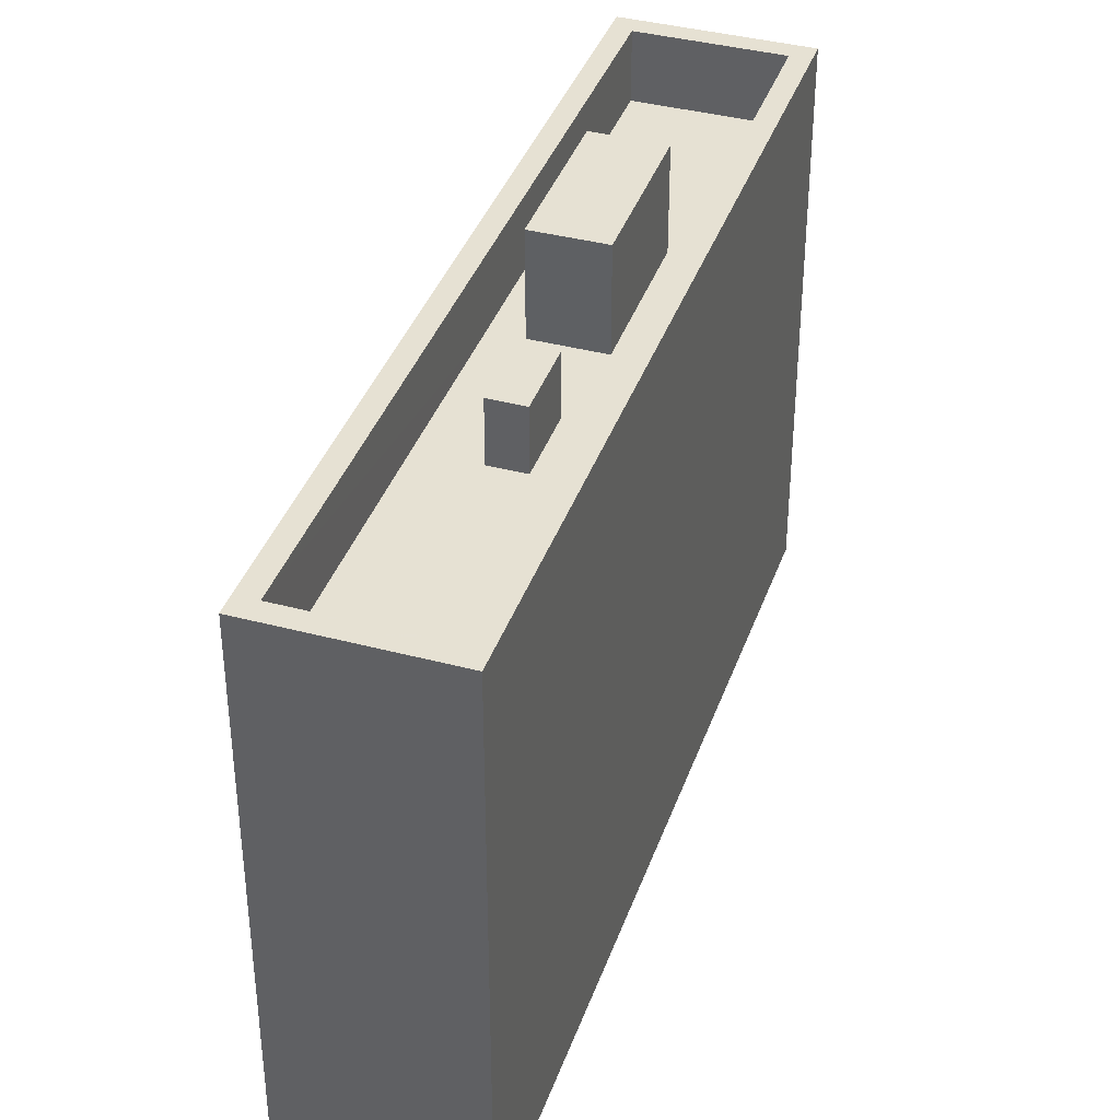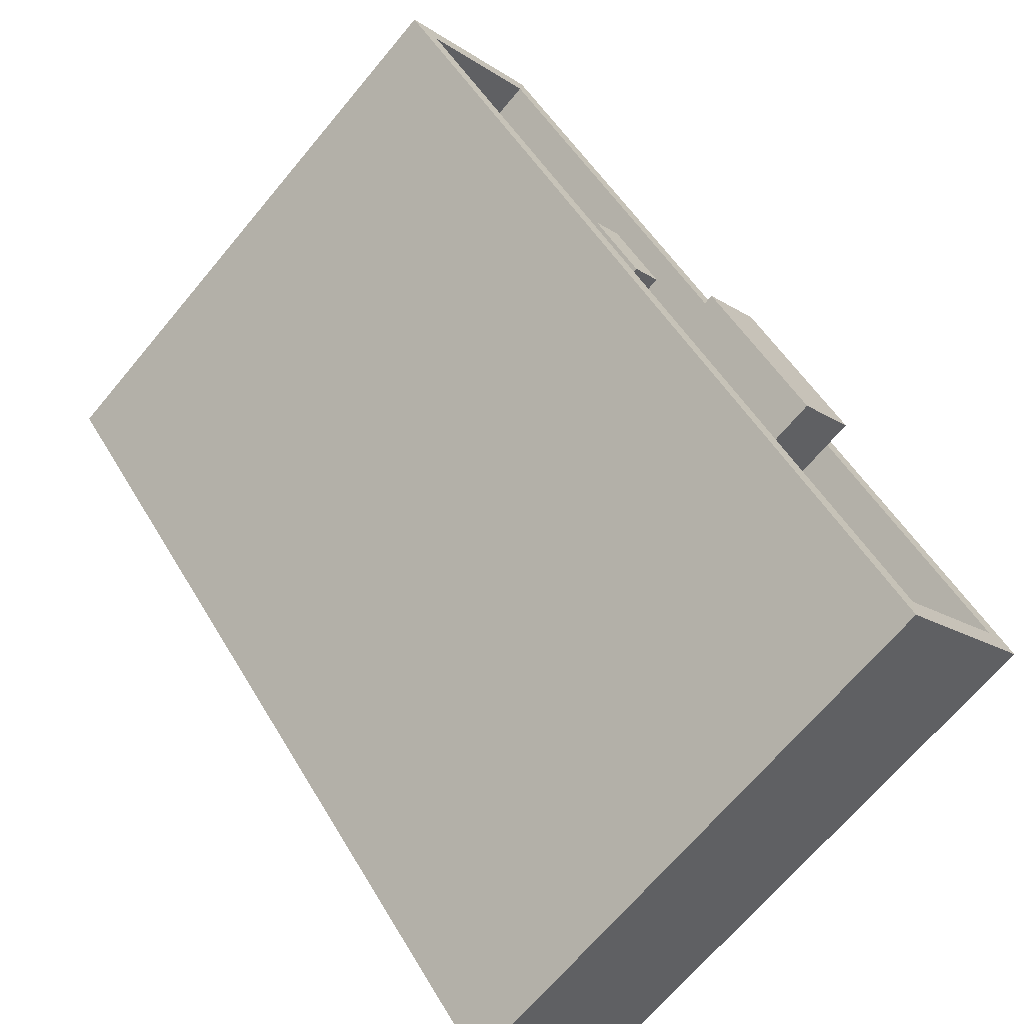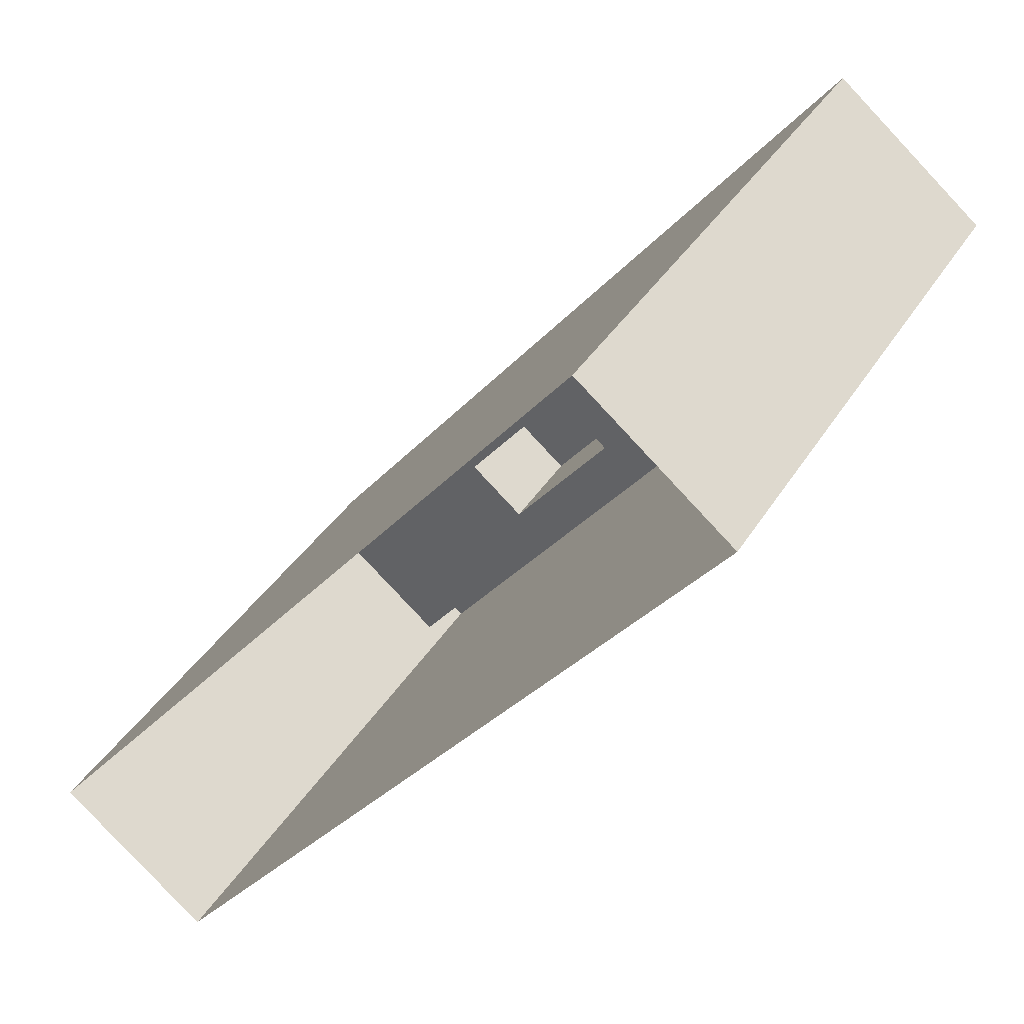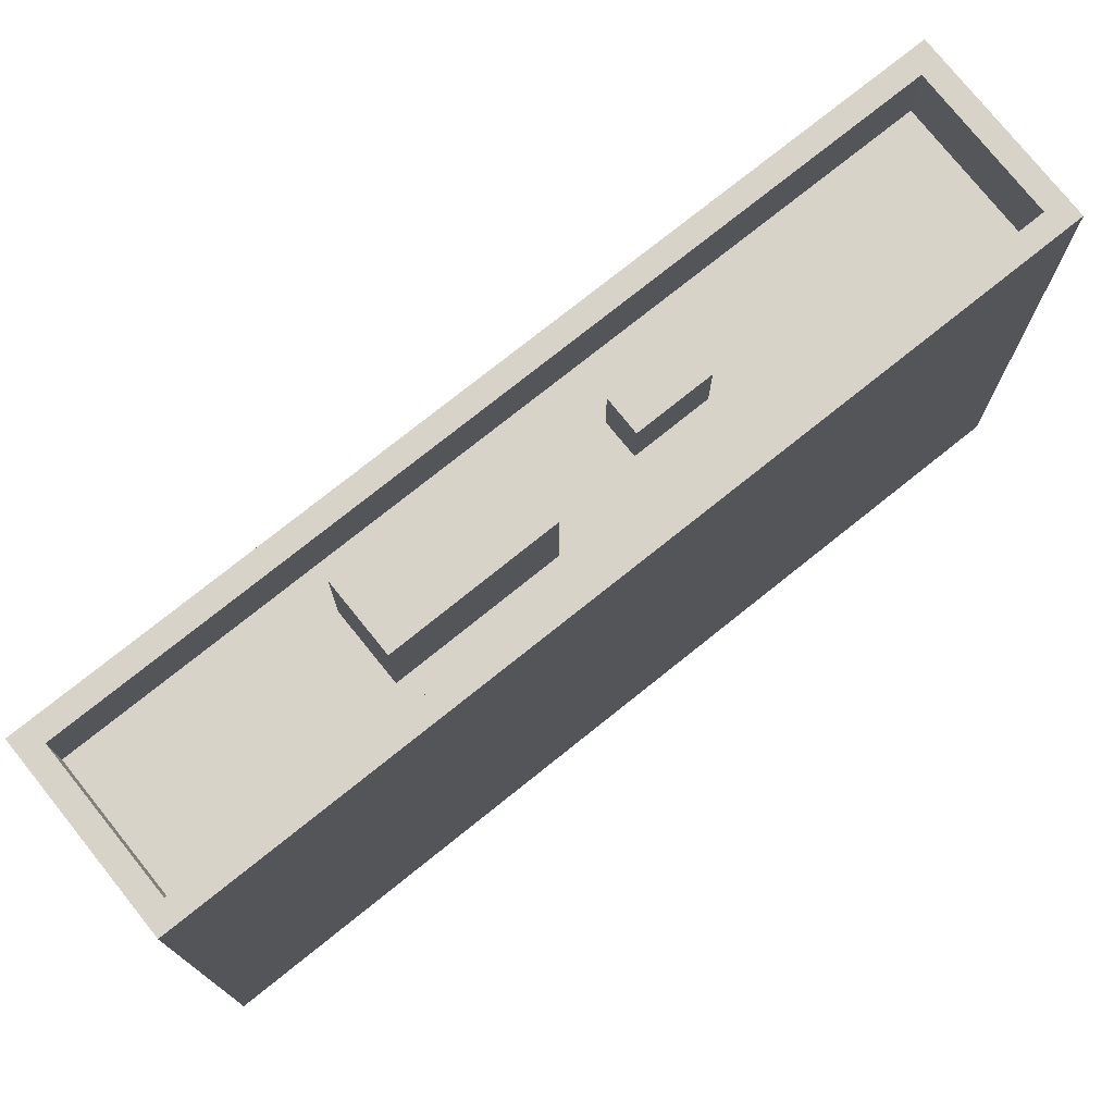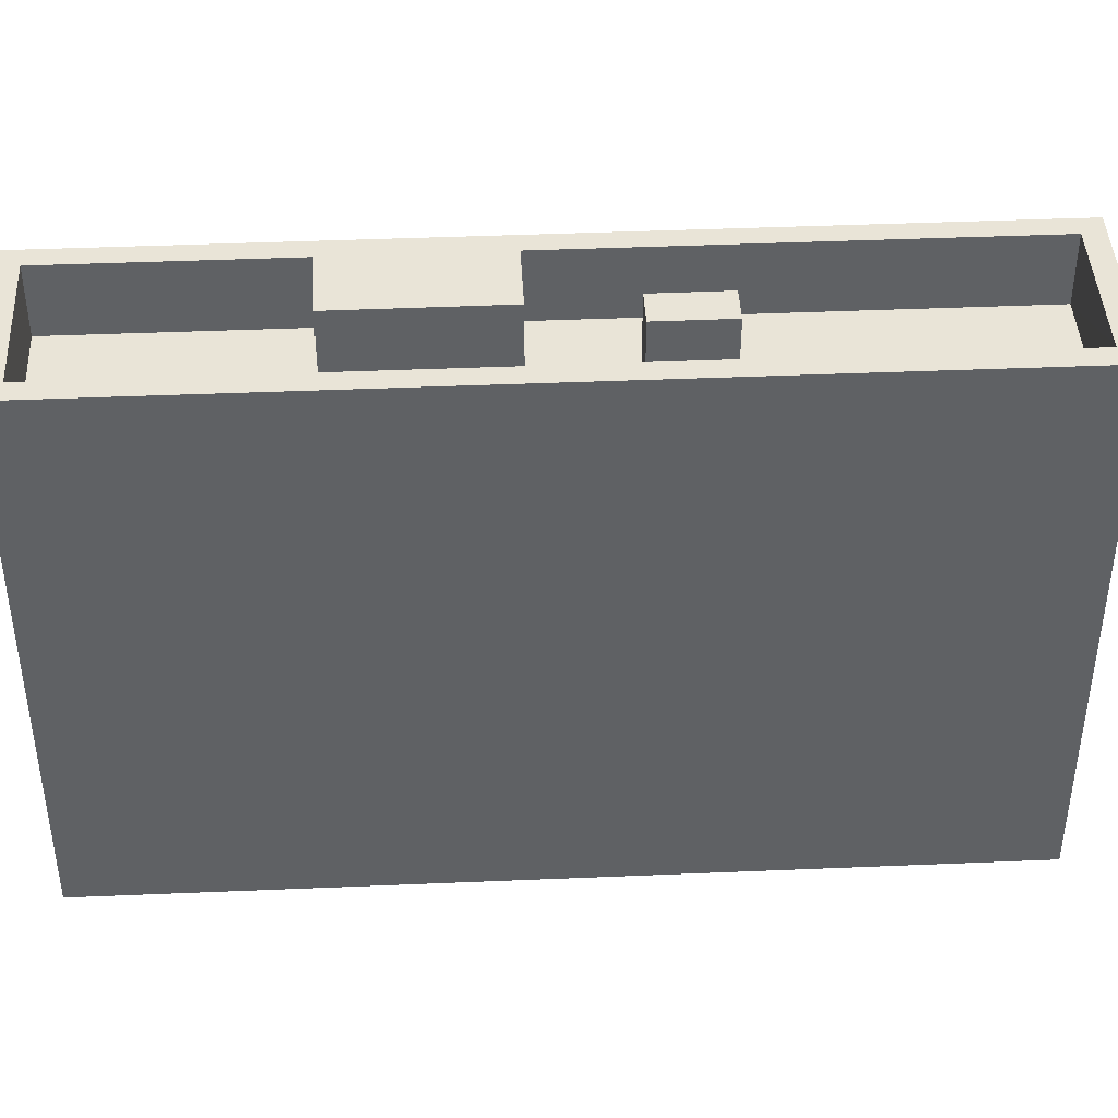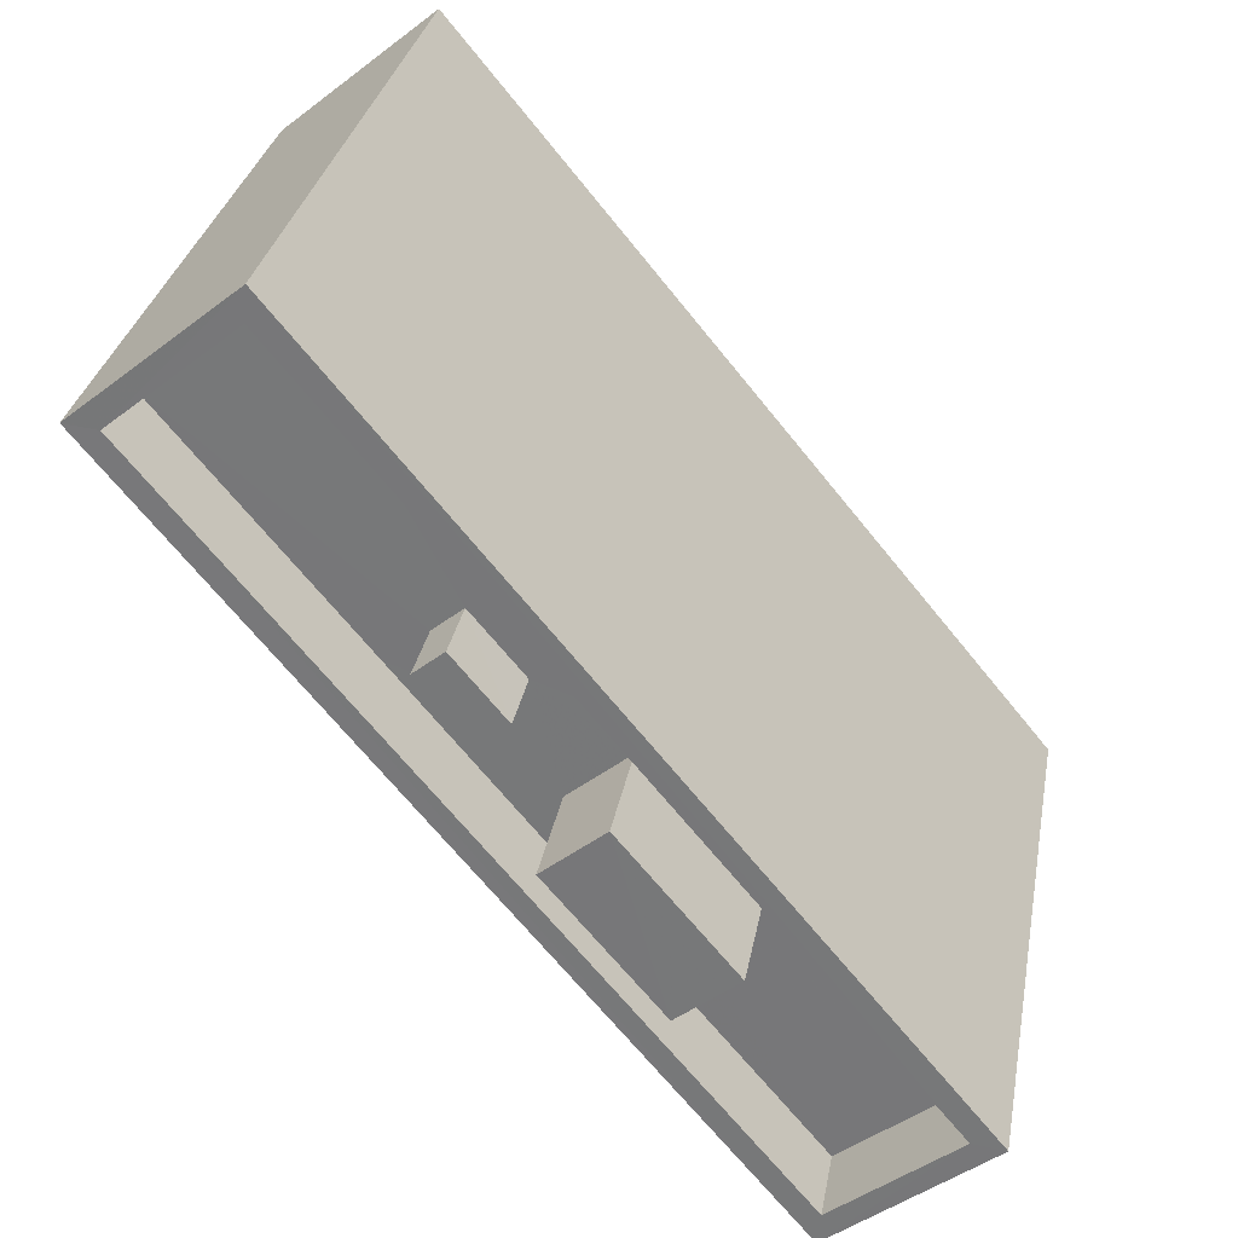
<metadata>
{"format":"obj","ext":"obj","renderer":"f3d","projection":"perspective","resolution":1024,"background":"white","views":[{"elev":38.8,"azim":-122.1,"up":"+Z"},{"elev":-67.9,"azim":-39.8,"up":"+Y"},{"elev":36.7,"azim":-152.4,"up":"+Y"},{"elev":76.1,"azim":90.8,"up":"+Z"},{"elev":42.9,"azim":126.6,"up":"+Z"},{"elev":31.0,"azim":10.3,"up":"+Y"}]}
</metadata>
<code>
v -5432 -3.781e+04 1.53
v -5424 -3.782e+04 1.529
v -5426 -3.782e+04 1.529
v -5434 -3.781e+04 1.53
v -5430 -3.782e+04 9.453
v -5429 -3.782e+04 9.453
v -5430 -3.782e+04 9.453
v -5431 -3.782e+04 9.453
v -5430 -3.782e+04 8.568
v -5432 -3.781e+04 8.569
v -5434 -3.781e+04 8.569
v -5429 -3.782e+04 8.568
v -5431 -3.782e+04 8.568
v -5431 -3.782e+04 8.568
v -5429 -3.782e+04 8.568
v -5428 -3.782e+04 8.568
v -5428 -3.782e+04 8.568
v -5430 -3.782e+04 8.568
v -5430 -3.782e+04 8.568
v -5429 -3.782e+04 8.568
v -5428 -3.782e+04 8.568
v -5427 -3.782e+04 8.568
v -5426 -3.782e+04 8.568
v -5424 -3.782e+04 8.568
v -5426 -3.782e+04 9.567
v -5434 -3.781e+04 9.569
v -5434 -3.781e+04 9.569
v -5426 -3.782e+04 9.568
v -5432 -3.781e+04 9.569
v -5424 -3.782e+04 9.567
v -5424 -3.782e+04 9.568
v -5432 -3.781e+04 9.569
v -5428 -3.782e+04 10.03
v -5427 -3.782e+04 10.03
v -5428 -3.782e+04 10.03
v -5429 -3.782e+04 10.03
f 1 2 3
f 4 1 3
f 5 6 7
f 8 5 7
f 9 10 11
f 12 10 9
f 11 13 14
f 9 11 14
f 15 16 12
f 16 15 17
f 18 19 13
f 13 19 14
f 17 15 20
f 20 19 18
f 12 9 15
f 20 15 19
f 18 21 20
f 22 16 17
f 23 21 18
f 24 22 21
f 22 24 16
f 24 21 23
f 25 26 27
f 25 28 26
f 26 29 27
f 25 30 31
f 28 25 31
f 31 30 29
f 32 29 26
f 31 29 32
f 33 34 35
f 36 33 35
f 9 7 6
f 15 9 6
f 15 6 5
f 19 15 5
f 14 5 8
f 14 19 5
f 9 8 7
f 9 14 8
f 28 24 23
f 28 31 24
f 18 13 26
f 23 18 28
f 13 11 26
f 18 26 28
f 32 11 10
f 32 26 11
f 32 12 16
f 10 12 32
f 16 24 31
f 32 16 31
f 25 27 4
f 3 25 4
f 29 1 4
f 27 29 4
f 1 30 2
f 1 29 30
f 30 3 2
f 30 25 3
f 17 35 34
f 22 17 34
f 21 22 34
f 33 21 34
f 20 21 33
f 36 20 33
f 17 20 36
f 35 17 36

</code>
